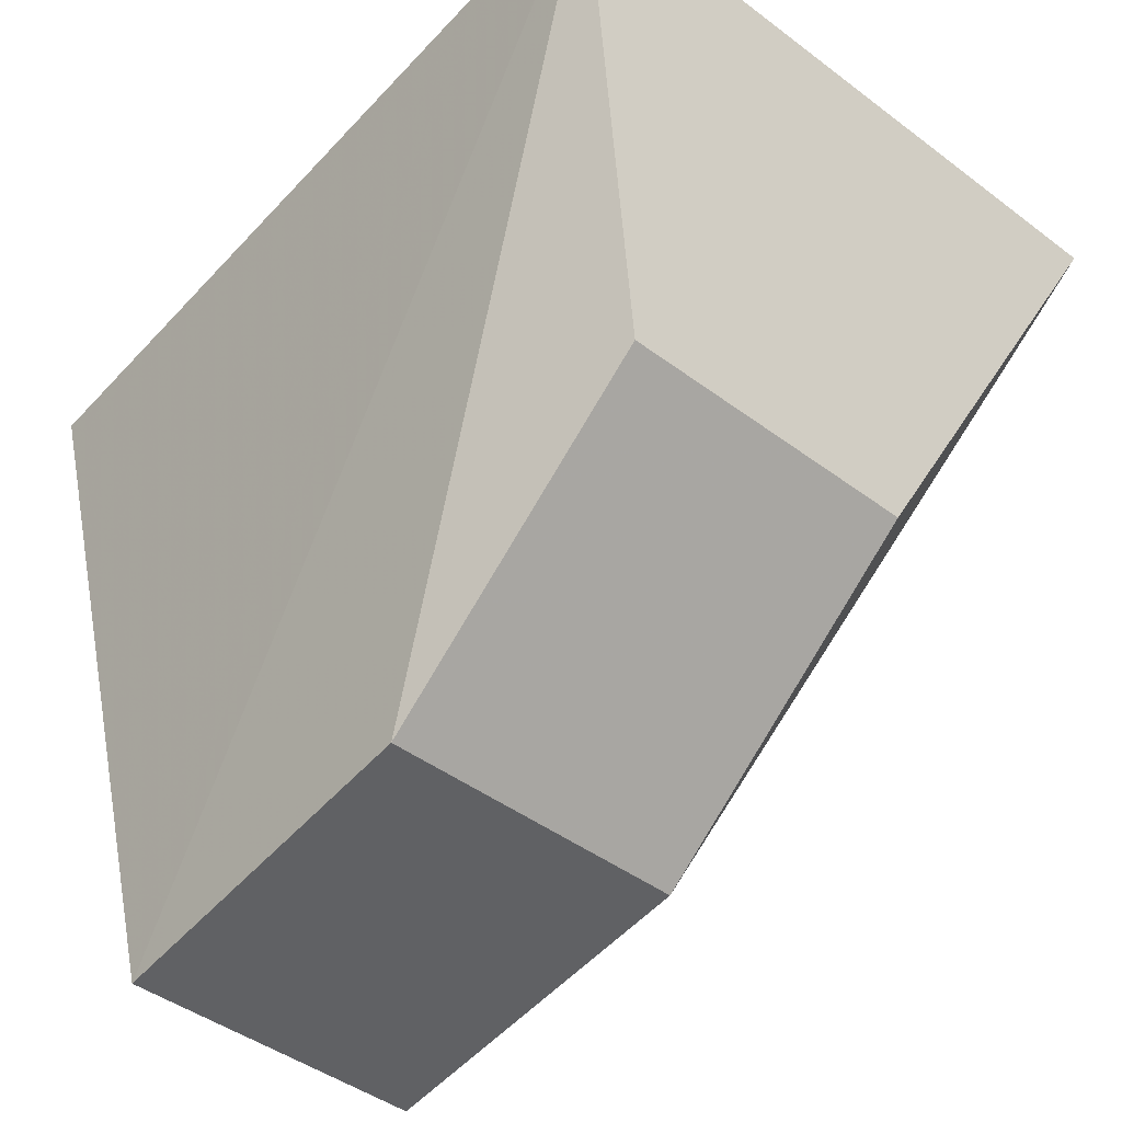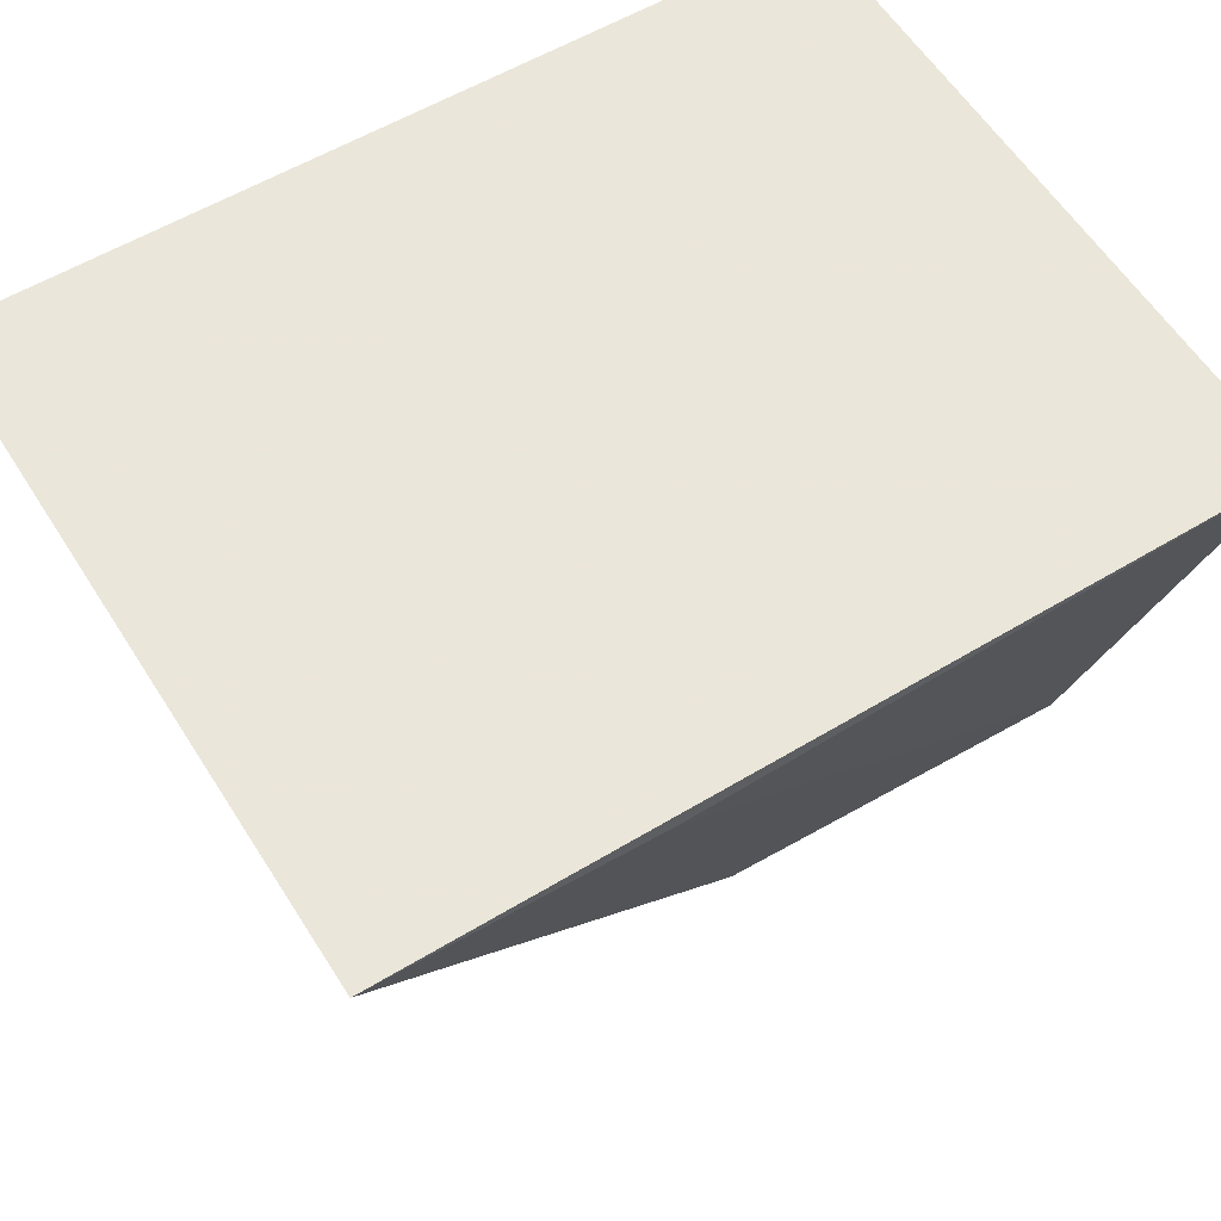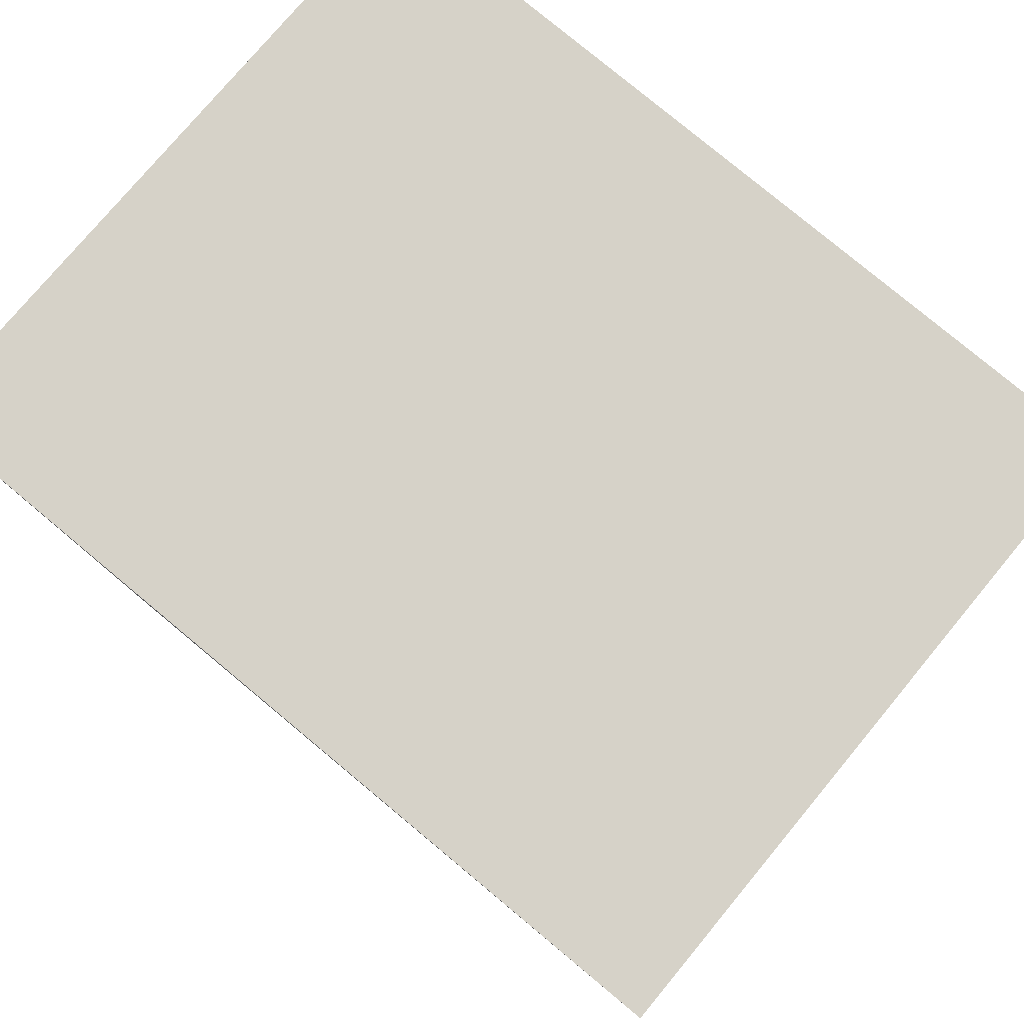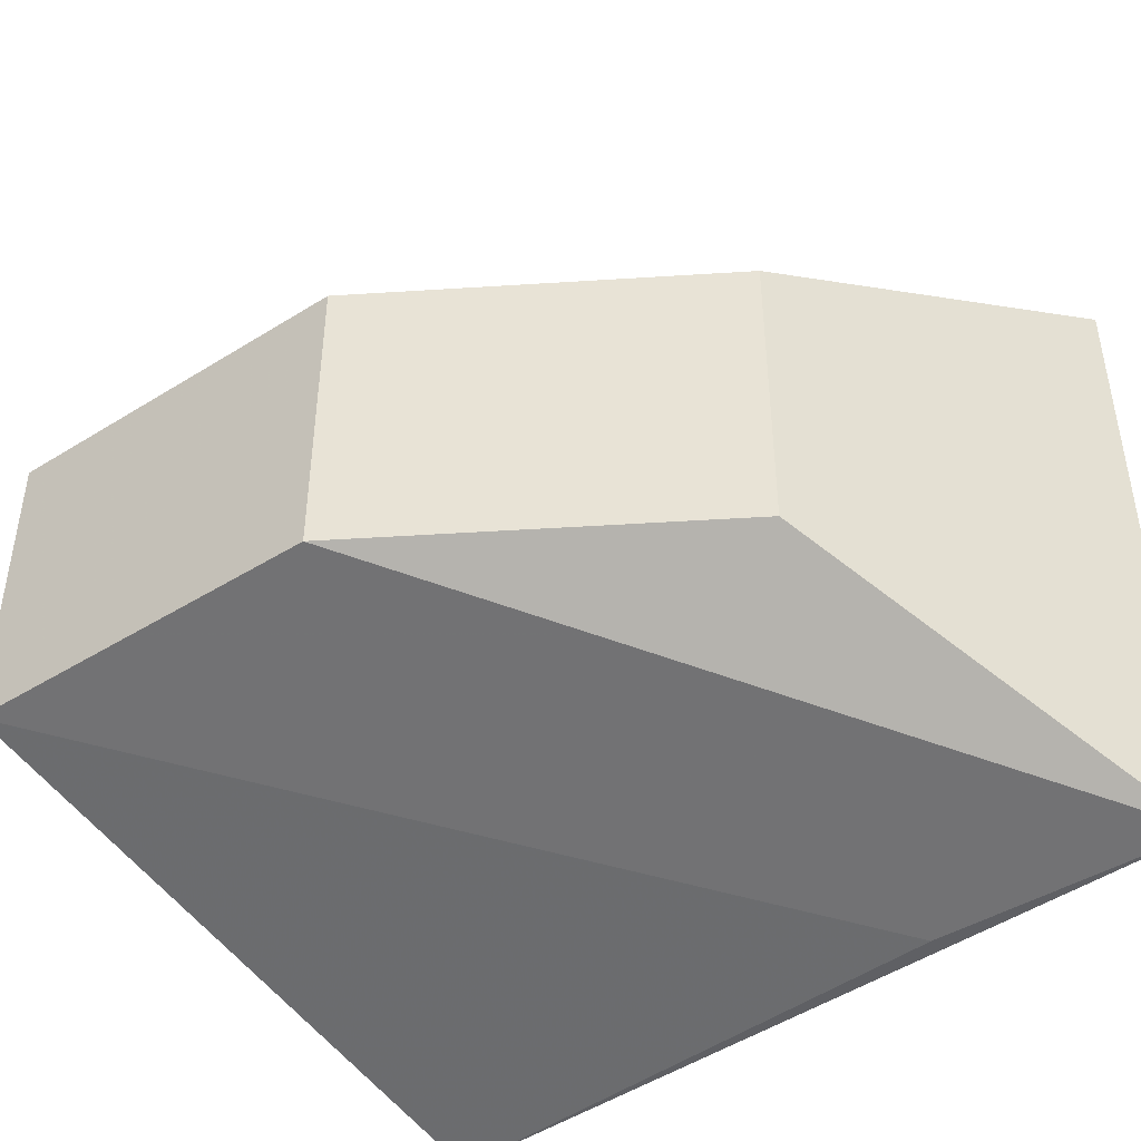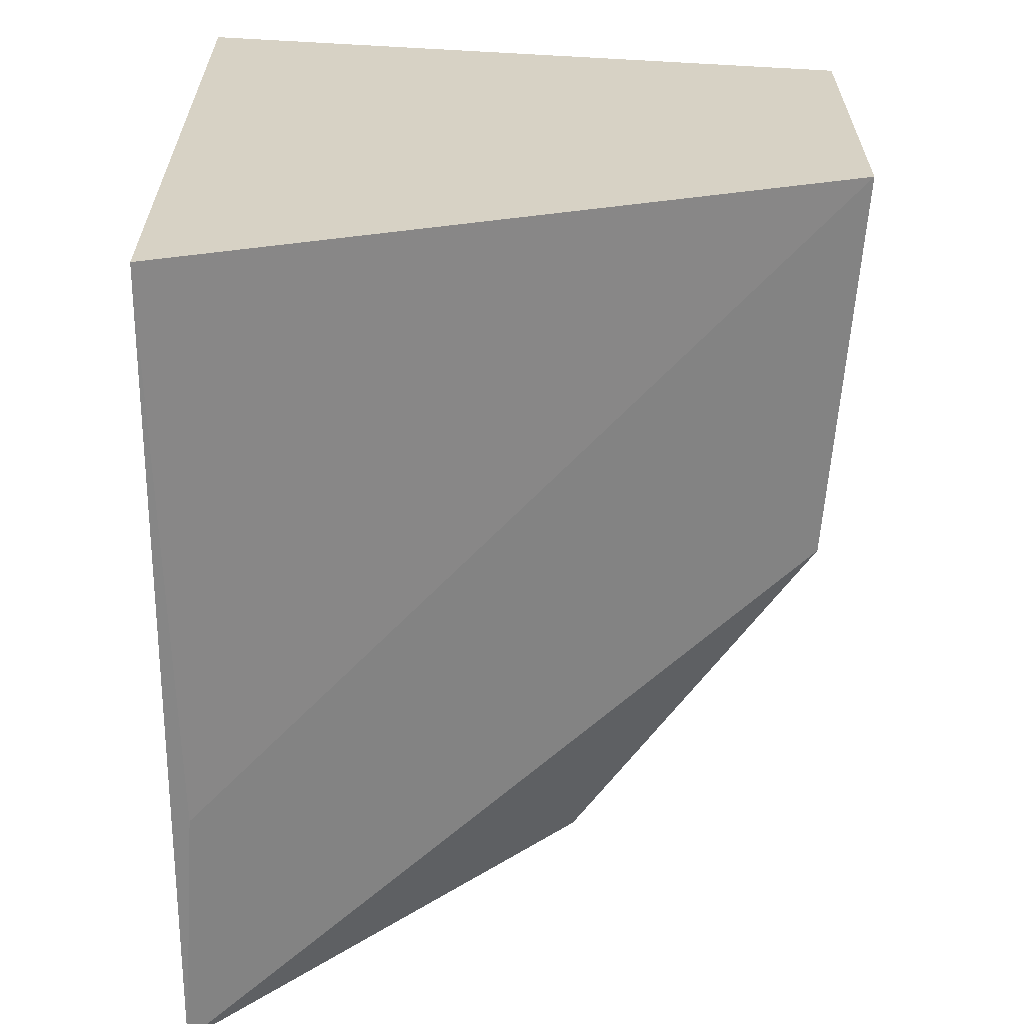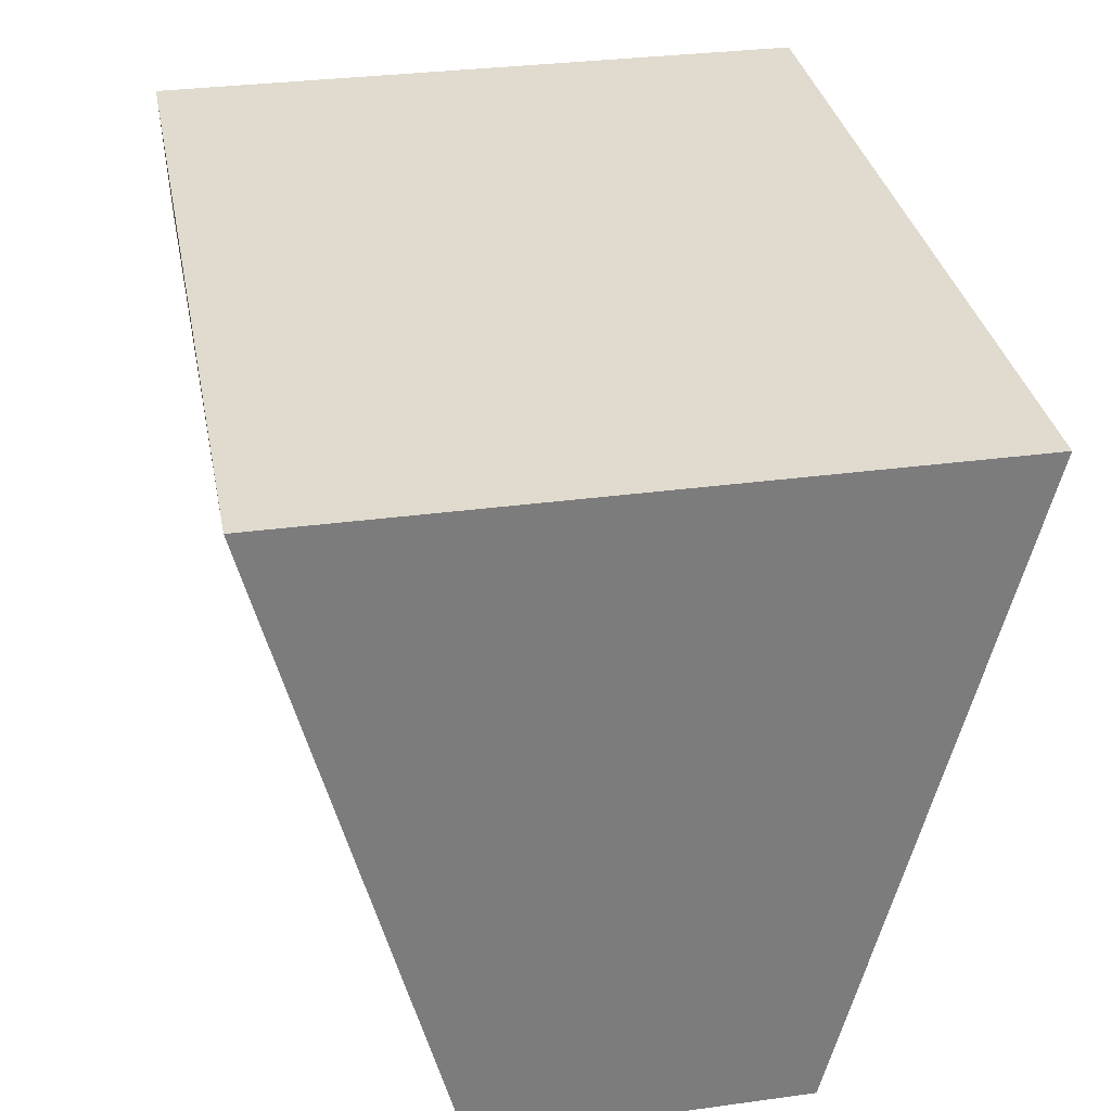
<metadata>
{"format":"obj","ext":"obj","renderer":"f3d","projection":"perspective","resolution":1024,"background":"white","views":[{"elev":-45.6,"azim":49.4,"up":"+Y"},{"elev":59.6,"azim":147.7,"up":"+Y"},{"elev":76.9,"azim":-140.3,"up":"+Y"},{"elev":-44.0,"azim":41.6,"up":"+Z"},{"elev":-62.2,"azim":-88.7,"up":"+Z"},{"elev":31.7,"azim":-100.9,"up":"+Y"}]}
</metadata>
<code>
v 0.2855 -0.274 0.008489
v 0.3096 -0.2403 -0.01755
v 0.3096 -0.2403 0.01755
v 0.2652 -0.2416 0.01755
v 0.2652 -0.2416 -0.01755
v 0.2652 -0.276 0.008489
v 0.3024 -0.2612 -0.008489
v 0.3024 -0.2612 0.008489
v 0.2855 -0.274 -0.008489
v 0.2652 -0.276 -0.008489
v 0.2955 -0.2416 -0.01755
f 3 2 4
f 5 4 2
f 6 1 3
f 6 3 4
f 6 4 5
f 7 2 3
f 8 7 3
f 8 3 1
f 8 1 7
f 9 7 1
f 9 1 6
f 9 2 7
f 10 9 6
f 10 6 5
f 10 2 9
f 11 10 5
f 11 5 2
f 11 2 10

</code>
